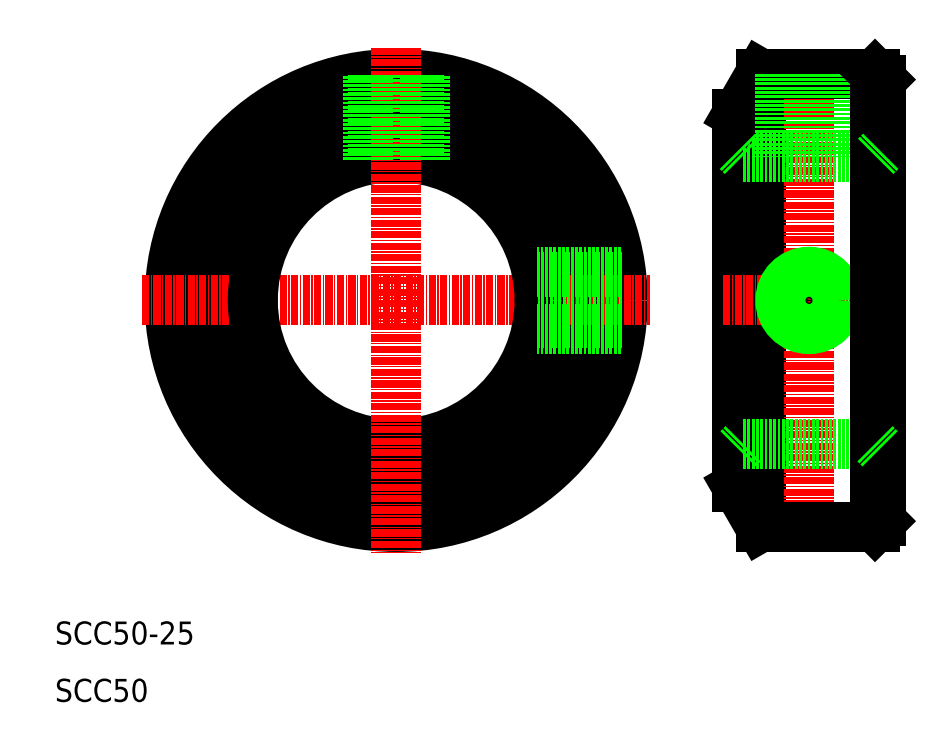
<metadata>
{"format":"dxf","ext":"dxf","renderer":"ezdxf+matplotlib","layout":"modelspace","background":"white","min_lineweight":24,"dpi":150}
</metadata>
<code>
0
SECTION
2
ENTITIES
0
CIRCLE
8
0
10
69.5
20
80
30
0
40
32.5
0
CIRCLE
8
0
10
69.5
20
80
30
0
40
39.5
0
LINE
8
CENTER
10
25.17
20
80
30
0
11
113.8
21
80
31
0
0
CIRCLE
8
0
10
69.5
20
80
30
0
40
25
0
LINE
8
CENTER
10
69.5
20
124.1
30
0
11
69.5
21
35.94
31
0
0
TEXT
8
0
10
10
20
20
30
0
40
4
1
SCC50-25
0
TEXT
8
0
10
10
20
10
30
0
40
4
1
SCC50
0
LINE
8
0
10
65.5
20
119.3
30
0
11
65.5
21
104.7
31
0
0
LINE
8
0
10
64.5
20
119.2
30
0
11
64.5
21
104.5
31
0
0
LINE
8
0
10
74.5
20
119.2
30
0
11
74.5
21
104.5
31
0
0
LINE
8
0
10
73.5
20
119.3
30
0
11
73.5
21
104.7
31
0
0
LINE
8
0
10
133
20
119.5
30
0
11
133
21
40.5
31
0
0
LINE
8
0
10
129
20
112.5
30
0
11
129
21
47.5
31
0
0
LINE
8
0
10
154
20
118.5
30
0
11
154
21
41.5
31
0
0
LINE
8
CENTER
10
141.5
20
123.2
30
0
11
141.5
21
36.81
31
0
0
LINE
8
0
10
133
20
40.5
30
0
11
153
21
40.5
31
0
0
LINE
8
0
10
129
20
47.5
30
0
11
133
21
40.5
31
0
0
LINE
8
0
10
108.8
20
76
30
0
11
94.18
21
76
31
0
0
LINE
8
0
10
108.7
20
75
30
0
11
93.99
21
75
31
0
0
LINE
8
0
10
108.8
20
84
30
0
11
94.18
21
84
31
0
0
LINE
8
0
10
108.7
20
85
30
0
11
93.99
21
85
31
0
0
LINE
8
0
10
130
20
55
30
0
11
153
21
55
31
0
0
LINE
8
CENTER
10
126.5
20
80
30
0
11
156.5
21
80
31
0
0
CIRCLE
8
0
10
141.5
20
80
30
0
40
4
0
CIRCLE
8
0
10
141.5
20
80
30
0
40
5
0
LINE
8
0
10
133
20
119.5
30
0
11
153
21
119.5
31
0
0
LINE
8
0
10
130
20
105
30
0
11
153
21
105
31
0
0
LINE
8
0
10
129
20
112.5
30
0
11
133
21
119.5
31
0
0
LINE
8
0
10
145.5
20
119.5
30
0
11
145.5
21
105
31
0
0
LINE
8
0
10
146.5
20
119.5
30
0
11
146.5
21
105
31
0
0
LINE
8
0
10
136.5
20
119.5
30
0
11
136.5
21
105
31
0
0
LINE
8
0
10
137.5
20
119.5
30
0
11
137.5
21
105
31
0
0
LINE
8
0
10
153
20
119.5
30
0
11
154
21
118.5
31
0
0
LINE
8
0
10
154
20
41.5
30
0
11
153
21
40.5
31
0
0
LINE
8
0
10
153
20
119.5
30
0
11
153
21
40.5
31
0
0
LINE
8
0
10
153
20
55
30
0
11
154
21
54
31
0
0
LINE
8
0
10
154
20
106
30
0
11
153
21
105
31
0
0
LINE
8
0
10
129
20
106
30
0
11
130
21
105
31
0
0
LINE
8
0
10
130
20
55
30
0
11
129
21
54
31
0
0
ENDSEC
0
EOF

</code>
